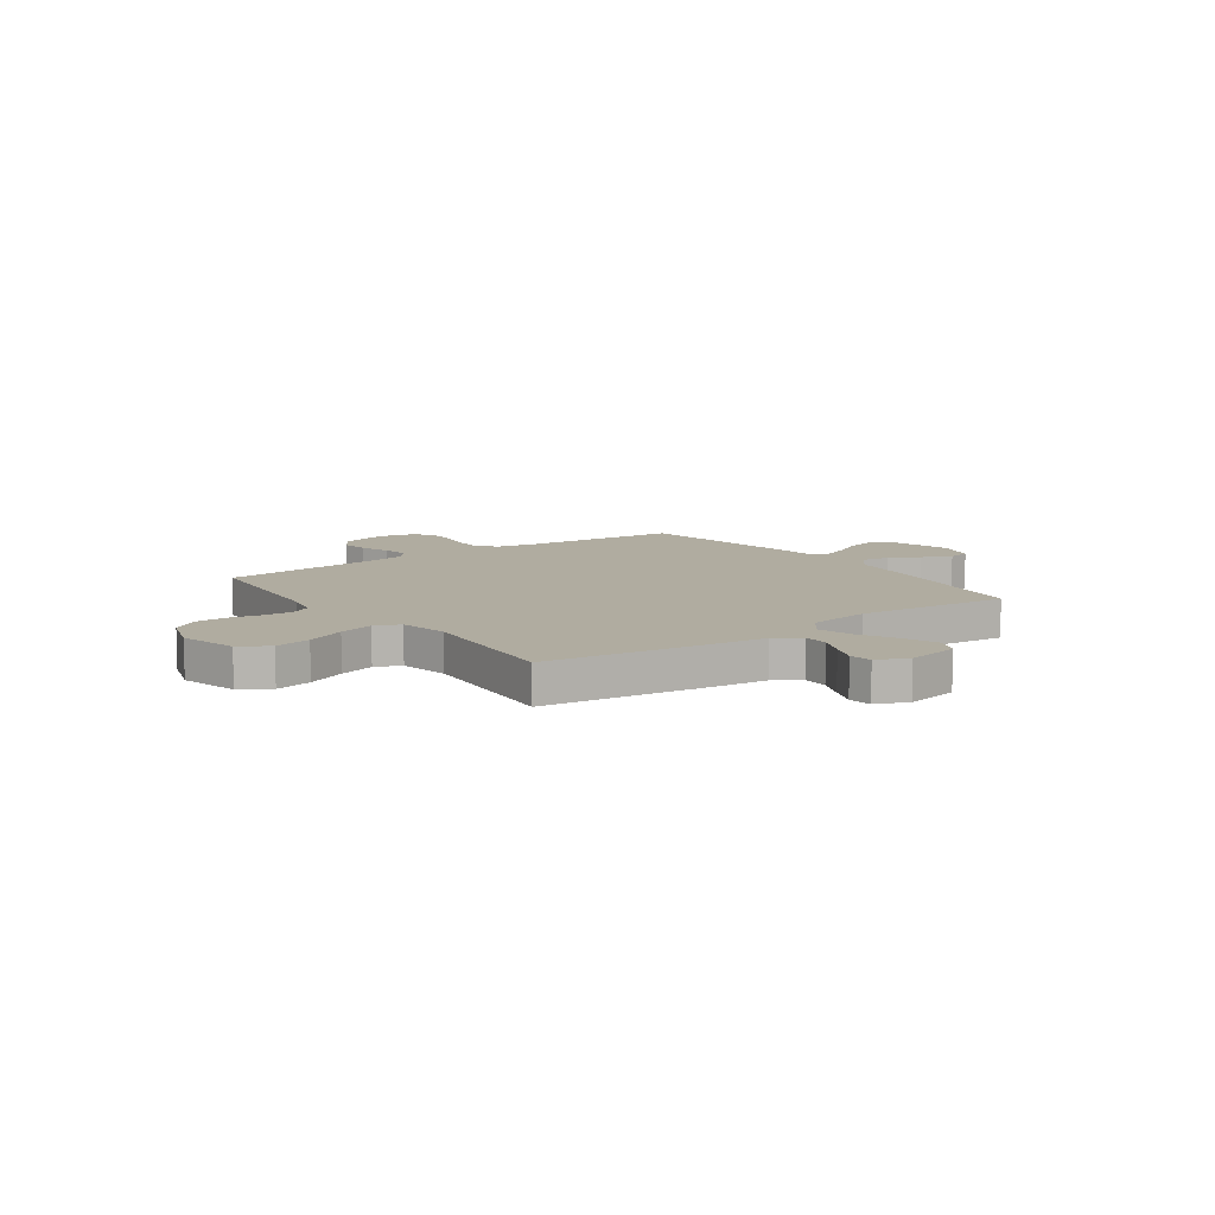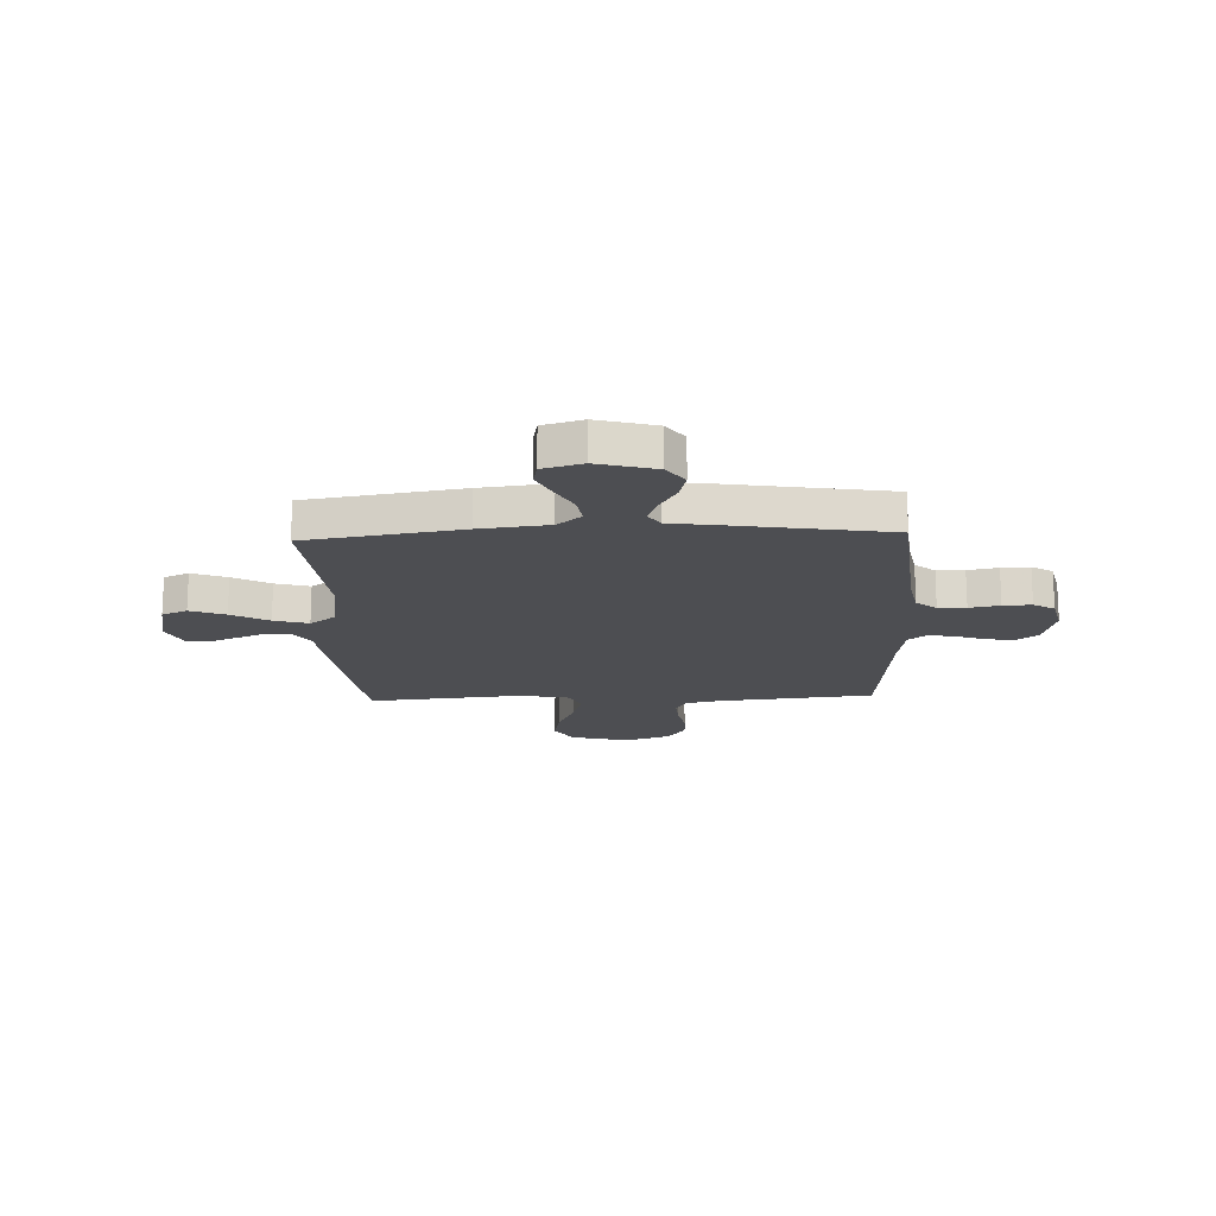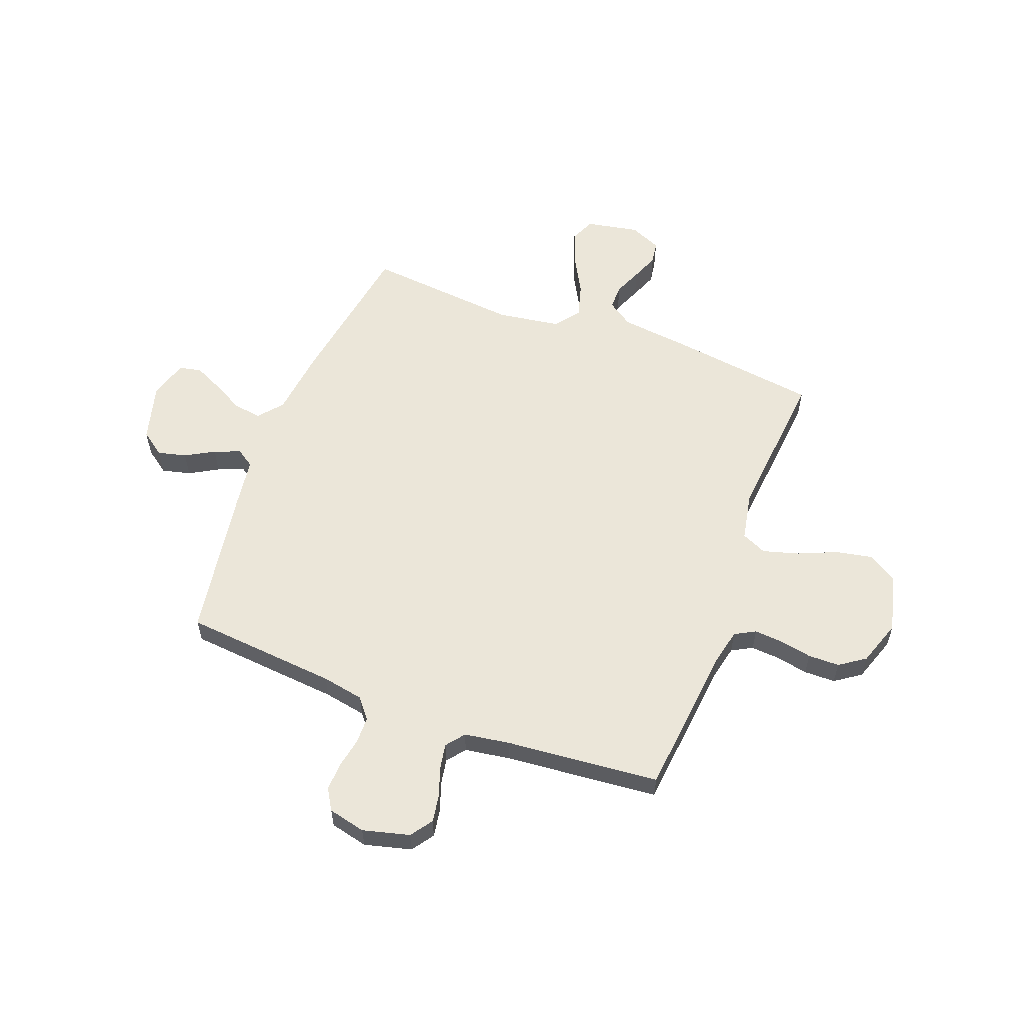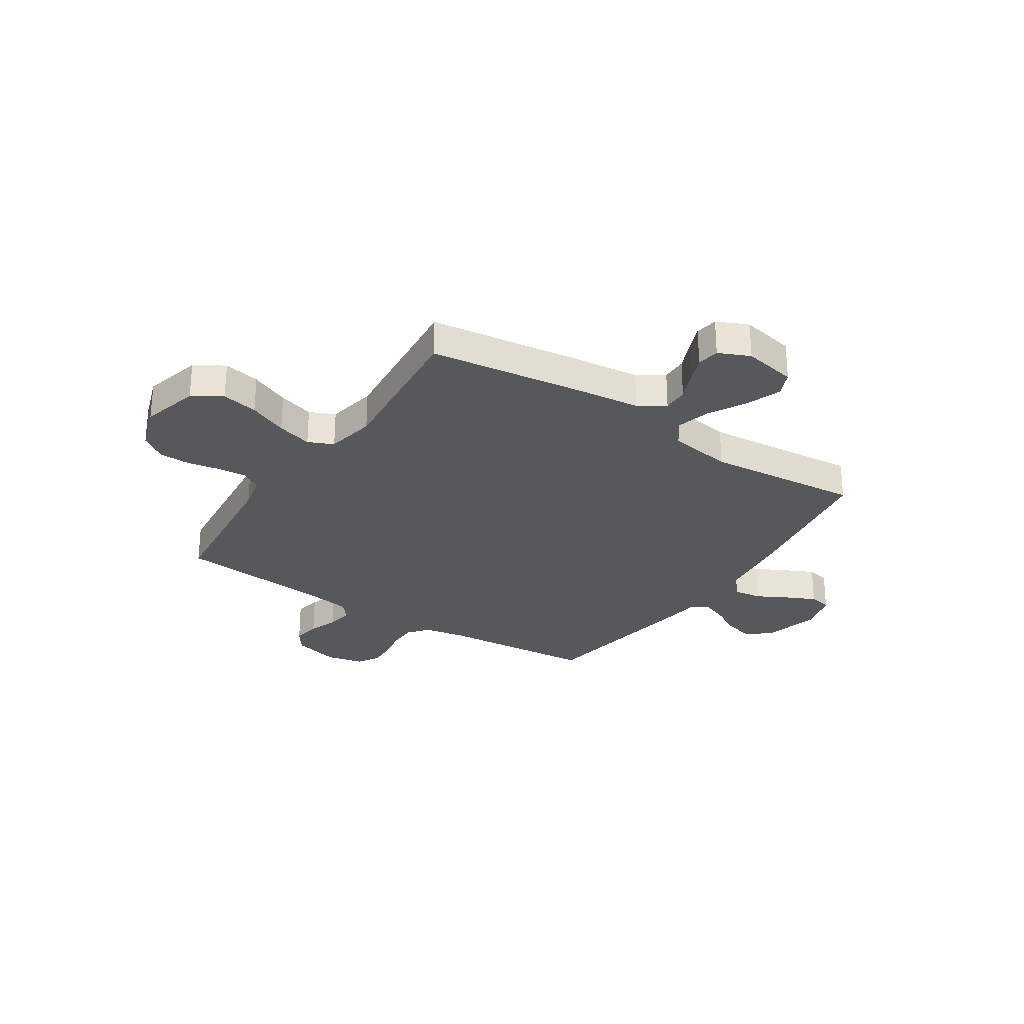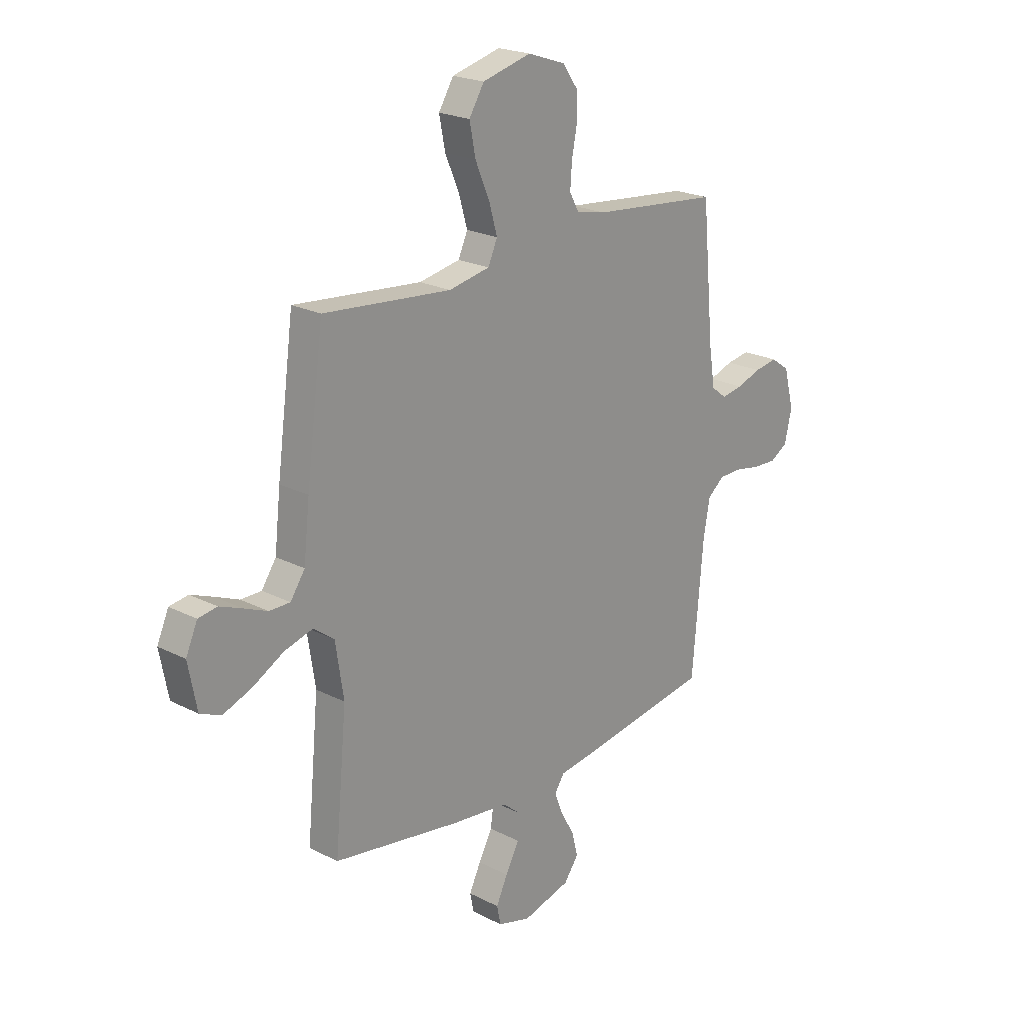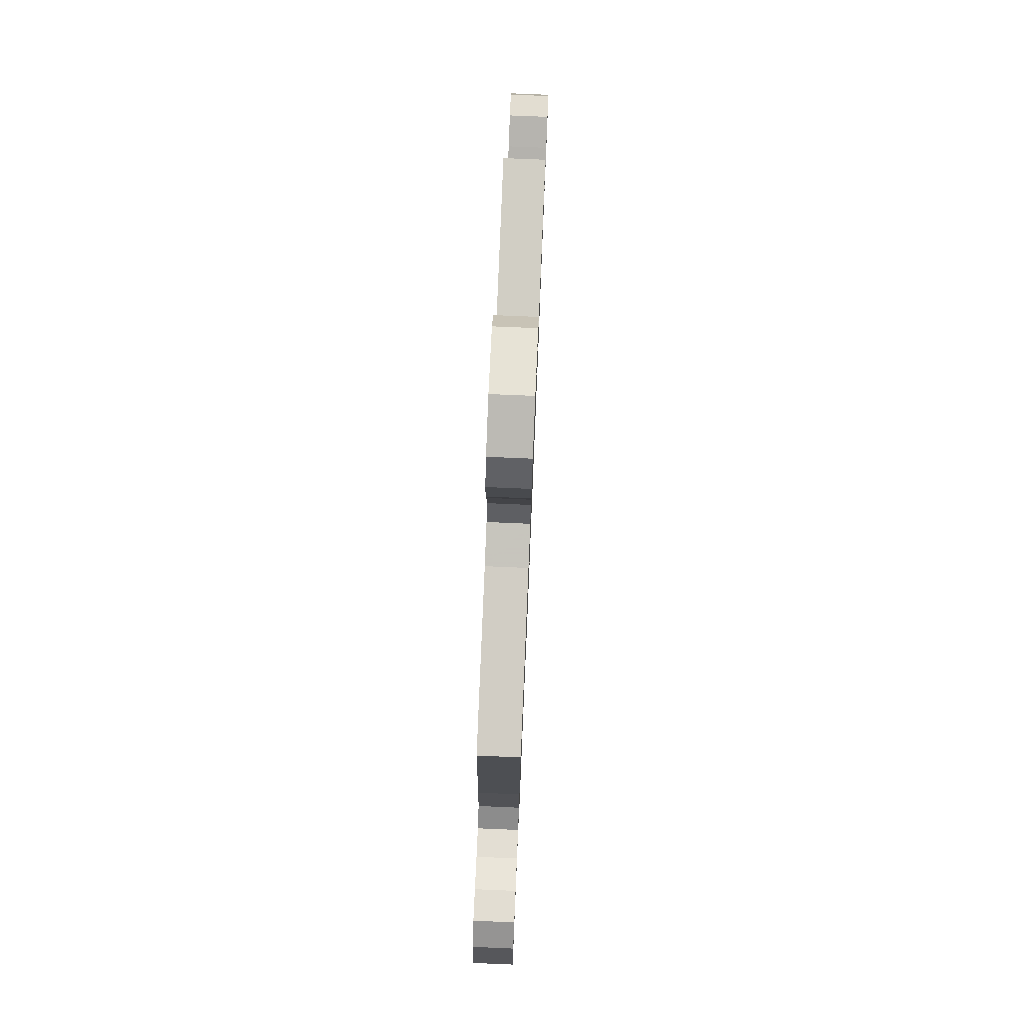
<metadata>
{"format":"obj","ext":"obj","renderer":"f3d","projection":"perspective","resolution":1024,"background":"white","views":[{"elev":9.9,"azim":54.4,"up":"+Y"},{"elev":-17.2,"azim":-177.6,"up":"+Y"},{"elev":57.5,"azim":-69.1,"up":"+Y"},{"elev":-28.3,"azim":56.8,"up":"+Y"},{"elev":21.7,"azim":132.1,"up":"+Z"},{"elev":77.7,"azim":-87.6,"up":"+Z"}]}
</metadata>
<code>
v 0.5 0.07 -0.5
v 0.2 0.07 -0.547
v 0.066 0.07 -0.562
v 0.019 0.07 -0.601
v 0.027 0.07 -0.656
v 0.059 0.07 -0.716
v 0.086 0.07 -0.773
v 0.077 0.07 -0.817
v 0 0.07 -0.839
v -0.113 0.07 -0.808
v -0.147 0.07 -0.761
v -0.133 0.07 -0.705
v -0.101 0.07 -0.649
v -0.081 0.07 -0.598
v -0.104 0.07 -0.563
v -0.2 0.07 -0.549
v -0.5 0.07 -0.5
v -0.526 0.07 -0.2
v -0.541 0.07 -0.118
v -0.58 0.07 -0.086
v -0.634 0.07 -0.085
v -0.693 0.07 -0.096
v -0.748 0.07 -0.098
v -0.789 0.07 -0.073
v -0.806 0.07 0
v -0.782 0.07 0.091
v -0.739 0.07 0.121
v -0.685 0.07 0.112
v -0.628 0.07 0.092
v -0.578 0.07 0.083
v -0.542 0.07 0.111
v -0.528 0.07 0.2
v -0.5 0.07 0.5
v -0.2 0.07 0.529
v -0.131 0.07 0.544
v -0.109 0.07 0.584
v -0.113 0.07 0.64
v -0.125 0.07 0.703
v -0.124 0.07 0.764
v -0.089 0.07 0.814
v 0 0.07 0.844
v 0.114 0.07 0.814
v 0.149 0.07 0.757
v 0.135 0.07 0.686
v 0.102 0.07 0.61
v 0.082 0.07 0.541
v 0.104 0.07 0.492
v 0.2 0.07 0.473
v 0.5 0.07 0.5
v 0.54 0.07 0.2
v 0.554 0.07 0.074
v 0.588 0.07 0.024
v 0.637 0.07 0.024
v 0.692 0.07 0.047
v 0.745 0.07 0.068
v 0.789 0.07 0.061
v 0.816 0.07 0
v 0.796 0.07 -0.104
v 0.747 0.07 -0.125
v 0.679 0.07 -0.099
v 0.607 0.07 -0.059
v 0.54 0.07 -0.04
v 0.491 0.07 -0.076
v 0.472 0.07 -0.2
v 0.5 0 -0.5
v 0.2 0 -0.547
v 0.066 0 -0.562
v 0.019 0 -0.601
v 0.027 0 -0.656
v 0.059 0 -0.716
v 0.086 0 -0.773
v 0.077 0 -0.817
v 0 0 -0.839
v -0.113 0 -0.808
v -0.147 0 -0.761
v -0.133 0 -0.705
v -0.101 0 -0.649
v -0.081 0 -0.598
v -0.104 0 -0.563
v -0.2 0 -0.549
v -0.5 0 -0.5
v -0.526 0 -0.2
v -0.541 0 -0.118
v -0.58 0 -0.086
v -0.634 0 -0.085
v -0.693 0 -0.096
v -0.748 0 -0.098
v -0.789 0 -0.073
v -0.806 0 0
v -0.782 0 0.091
v -0.739 0 0.121
v -0.685 0 0.112
v -0.628 0 0.092
v -0.578 0 0.083
v -0.542 0 0.111
v -0.528 0 0.2
v -0.5 0 0.5
v -0.2 0 0.529
v -0.131 0 0.544
v -0.109 0 0.584
v -0.113 0 0.64
v -0.125 0 0.703
v -0.124 0 0.764
v -0.089 0 0.814
v 0 0 0.844
v 0.114 0 0.814
v 0.149 0 0.757
v 0.135 0 0.686
v 0.102 0 0.61
v 0.082 0 0.541
v 0.104 0 0.492
v 0.2 0 0.473
v 0.5 0 0.5
v 0.54 0 0.2
v 0.554 0 0.074
v 0.588 0 0.024
v 0.637 0 0.024
v 0.692 0 0.047
v 0.745 0 0.068
v 0.789 0 0.061
v 0.816 0 0
v 0.796 0 -0.104
v 0.747 0 -0.125
v 0.679 0 -0.099
v 0.607 0 -0.059
v 0.54 0 -0.04
v 0.491 0 -0.076
v 0.472 0 -0.2
f 59 60 61
f 58 59 61
f 57 58 61
f 56 57 61
f 55 56 61
f 54 55 61
f 53 54 61
f 52 53 61 62
f 51 52 62 63
f 50 51 63
f 49 50 63
f 48 49 63
f 43 44 45
f 42 43 45
f 41 42 45
f 40 41 45
f 39 40 45
f 38 39 45
f 37 38 45
f 36 37 45 46
f 35 36 46 47
f 32 33 34
f 34 35 47
f 32 34 47
f 31 32 47
f 27 28 29
f 26 27 29
f 25 26 29
f 24 25 29
f 23 24 29
f 22 23 29
f 21 22 29
f 20 21 29 30
f 48 63 64
f 47 48 64
f 31 47 64
f 30 31 64
f 20 30 64
f 19 20 64
f 11 12 13
f 10 11 13
f 9 10 13
f 8 9 13
f 7 8 13
f 6 7 13
f 5 6 13
f 4 5 13 14
f 3 4 14 15
f 3 15 16
f 2 3 16
f 1 2 16
f 64 1 16
f 19 64 16
f 18 19 16
f 16 17 18
f 125 124 123
f 125 123 122
f 125 122 121
f 125 121 120
f 125 120 119
f 125 119 118
f 125 118 117
f 126 125 117 116
f 127 126 116 115
f 127 115 114
f 127 114 113
f 127 113 112
f 109 108 107
f 109 107 106
f 109 106 105
f 109 105 104
f 109 104 103
f 109 103 102
f 109 102 101
f 110 109 101 100
f 111 110 100 99
f 98 97 96
f 111 99 98
f 111 98 96
f 111 96 95
f 93 92 91
f 93 91 90
f 93 90 89
f 93 89 88
f 93 88 87
f 93 87 86
f 93 86 85
f 94 93 85 84
f 128 127 112
f 128 112 111
f 128 111 95
f 128 95 94
f 128 94 84
f 128 84 83
f 77 76 75
f 77 75 74
f 77 74 73
f 77 73 72
f 77 72 71
f 77 71 70
f 77 70 69
f 78 77 69 68
f 79 78 68 67
f 80 79 67
f 80 67 66
f 80 66 65
f 80 65 128
f 80 128 83
f 80 83 82
f 82 81 80
f 1 65 66 2
f 2 66 67 3
f 3 67 68 4
f 4 68 69 5
f 5 69 70 6
f 6 70 71 7
f 7 71 72 8
f 8 72 73 9
f 9 73 74 10
f 10 74 75 11
f 11 75 76 12
f 12 76 77 13
f 13 77 78 14
f 14 78 79 15
f 15 79 80 16
f 16 80 81 17
f 17 81 82 18
f 18 82 83 19
f 19 83 84 20
f 20 84 85 21
f 21 85 86 22
f 22 86 87 23
f 23 87 88 24
f 24 88 89 25
f 25 89 90 26
f 26 90 91 27
f 27 91 92 28
f 28 92 93 29
f 29 93 94 30
f 30 94 95 31
f 31 95 96 32
f 32 96 97 33
f 33 97 98 34
f 34 98 99 35
f 35 99 100 36
f 36 100 101 37
f 37 101 102 38
f 38 102 103 39
f 39 103 104 40
f 40 104 105 41
f 41 105 106 42
f 42 106 107 43
f 43 107 108 44
f 44 108 109 45
f 45 109 110 46
f 46 110 111 47
f 47 111 112 48
f 48 112 113 49
f 49 113 114 50
f 50 114 115 51
f 51 115 116 52
f 52 116 117 53
f 53 117 118 54
f 54 118 119 55
f 55 119 120 56
f 56 120 121 57
f 57 121 122 58
f 58 122 123 59
f 59 123 124 60
f 60 124 125 61
f 61 125 126 62
f 62 126 127 63
f 63 127 128 64
f 64 128 65 1

</code>
